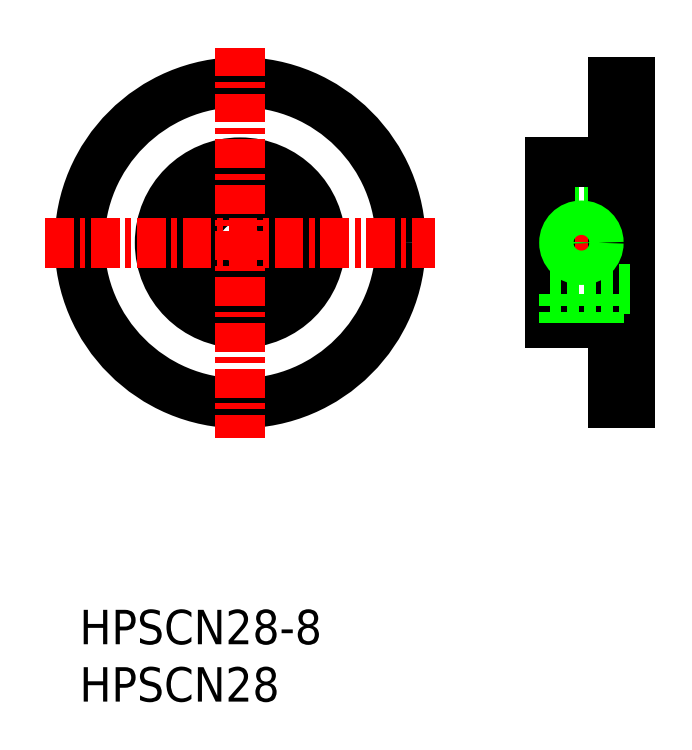
<metadata>
{"format":"dxf","ext":"dxf","renderer":"ezdxf+matplotlib","layout":"modelspace","background":"white","min_lineweight":24,"dpi":150}
</metadata>
<code>
0
SECTION
2
ENTITIES
0
LINE
8
0
10
-615.2
20
-141.1
30
0
11
-618.3
21
-141.1
31
0
0
LINE
8
0
10
-615.1
20
-140.8
30
0
11
-618.2
21
-140.8
31
0
0
LINE
8
0
10
-615.1
20
-138.3
30
0
11
-618.2
21
-138.3
31
0
0
LINE
8
0
10
-615.2
20
-138.1
30
0
11
-618.3
21
-138.1
31
0
0
LINE
8
0
10
-623.5
20
-146.4
30
0
11
-623.5
21
-143.3
31
0
0
LINE
8
0
10
-623.2
20
-146.5
30
0
11
-623.2
21
-143.4
31
0
0
LINE
8
0
10
-620.8
20
-146.5
30
0
11
-620.8
21
-143.4
31
0
0
LINE
8
0
10
-620.5
20
-146.4
30
0
11
-620.5
21
-143.3
31
0
0
CIRCLE
8
0
10
-622
20
-139.6
30
0
40
4
0
CIRCLE
8
0
10
-622
20
-139.6
30
0
40
7
0
CIRCLE
8
0
10
-622
20
-139.6
30
0
40
14
0
TEXT
8
0
10
-636
20
-174.6
30
0
40
3
1
HPSCN28-8
0
TEXT
8
0
10
-636
20
-179.6
30
0
40
3
1
HPSCN28
0
LINE
8
CENTER
10
-622
20
-122.6
30
0
11
-622
21
-156.6
31
0
0
LINE
8
CENTER
10
-639
20
-139.6
30
0
11
-605
21
-139.6
31
0
0
LINE
8
0
10
-588
20
-125.6
30
0
11
-589.5
21
-125.6
31
0
0
LINE
8
CENTER
10
-592.2
20
-136.6
30
0
11
-592.2
21
-142.6
31
0
0
LINE
8
0
10
-588
20
-135.6
30
0
11
-595
21
-135.6
31
0
0
LINE
8
0
10
-589.5
20
-132.6
30
0
11
-595
21
-132.6
31
0
0
LINE
8
CENTER
10
-586.5
20
-139.6
30
0
11
-596.5
21
-139.6
31
0
0
LINE
8
0
10
-588
20
-153.6
30
0
11
-589.5
21
-153.6
31
0
0
LINE
8
0
10
-589.5
20
-146.6
30
0
11
-595
21
-146.6
31
0
0
LINE
8
0
10
-589.5
20
-125.6
30
0
11
-589.5
21
-153.6
31
0
0
LINE
8
0
10
-588
20
-125.6
30
0
11
-588
21
-153.6
31
0
0
LINE
8
0
10
-595
20
-132.6
30
0
11
-595
21
-146.6
31
0
0
LINE
8
0
10
-588
20
-143.6
30
0
11
-595
21
-143.6
31
0
0
CIRCLE
8
0
10
-592.2
20
-139.6
30
0
40
1.23
0
CIRCLE
8
0
10
-592.2
20
-139.6
30
0
40
1.5
0
LINE
8
0
10
-590.7
20
-146.6
30
0
11
-590.7
21
-143.6
31
0
0
LINE
8
0
10
-591
20
-146.6
30
0
11
-591
21
-143.6
31
0
0
LINE
8
0
10
-593.5
20
-146.6
30
0
11
-593.5
21
-143.6
31
0
0
LINE
8
0
10
-593.7
20
-146.6
30
0
11
-593.7
21
-143.6
31
0
0
ENDSEC
0
EOF

</code>
